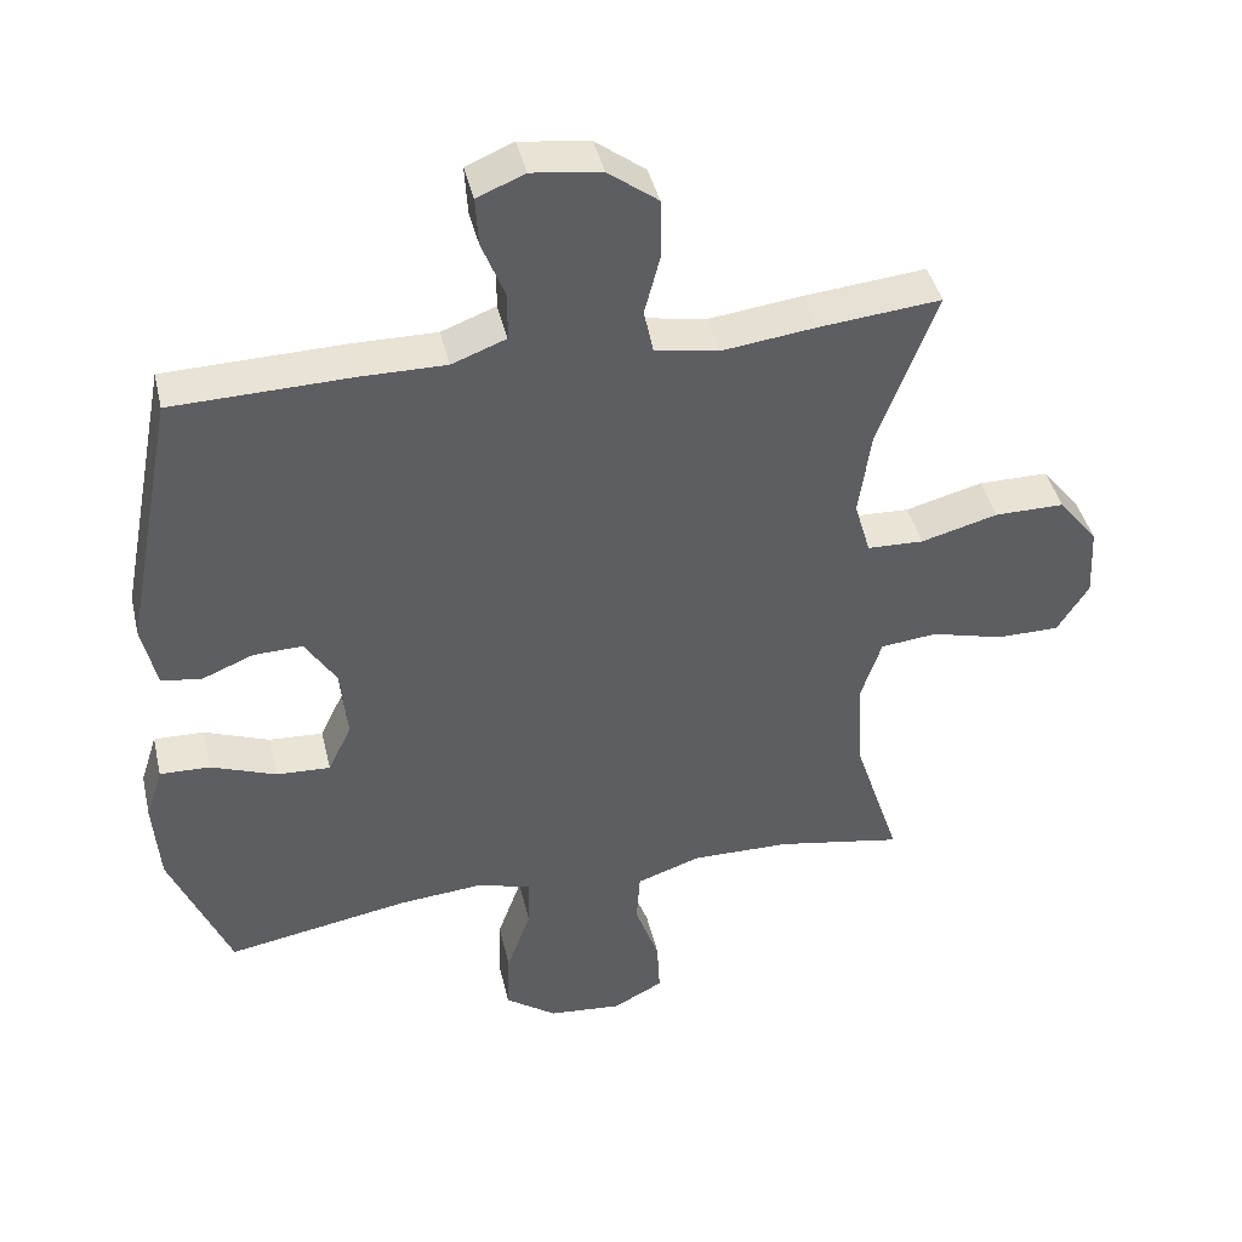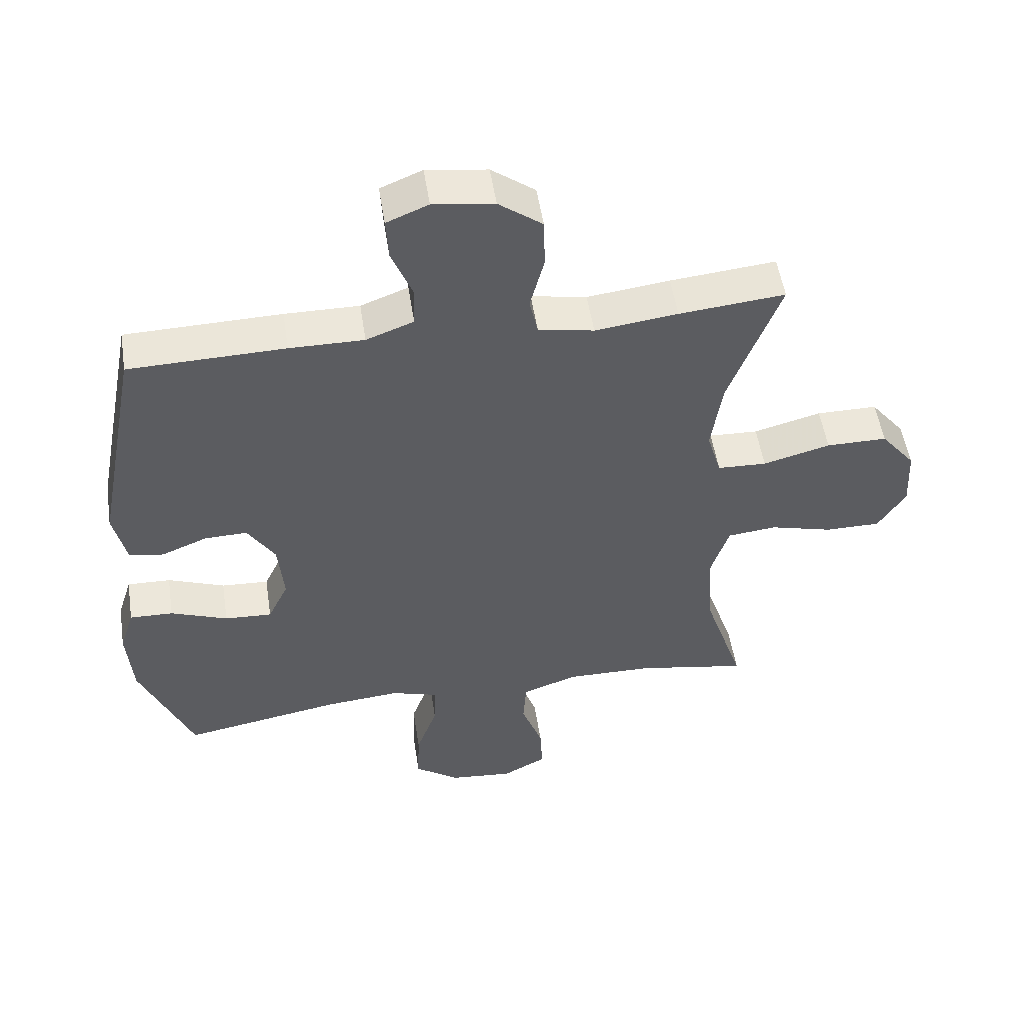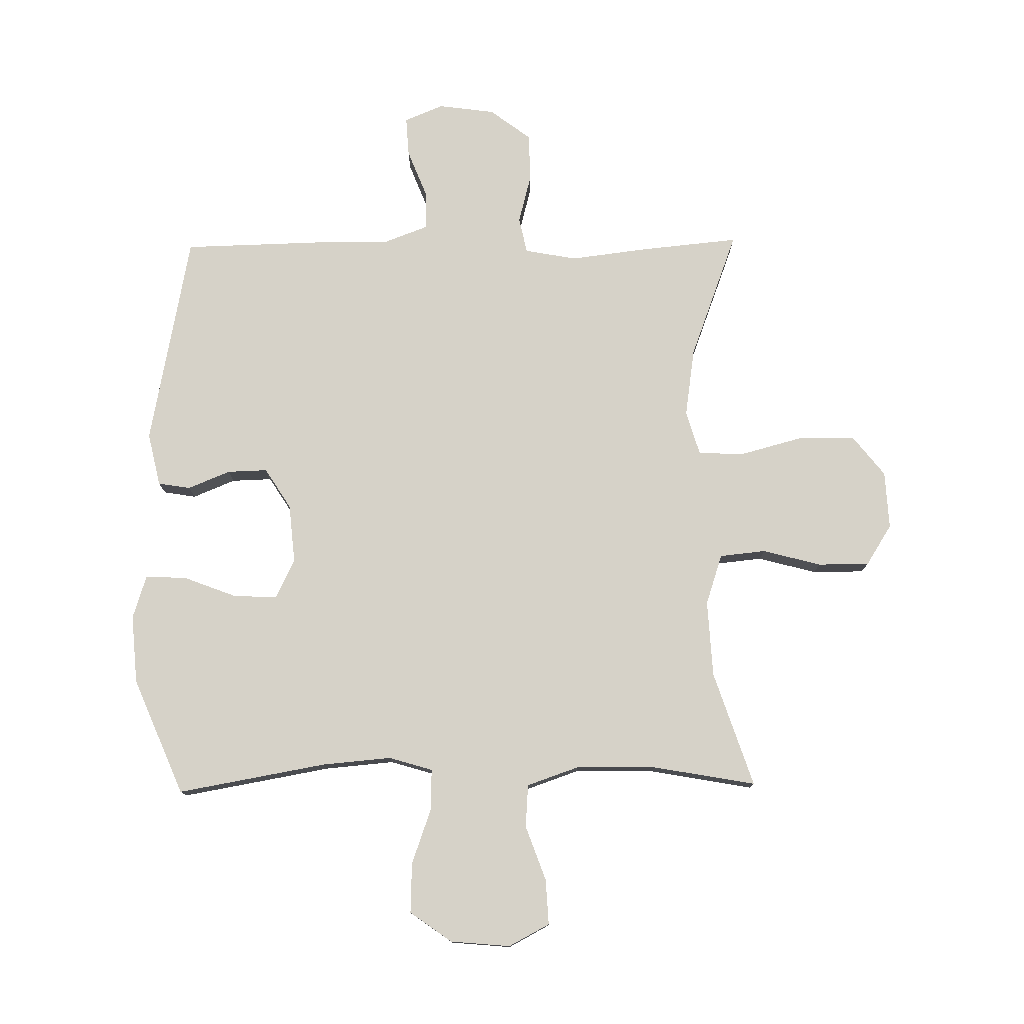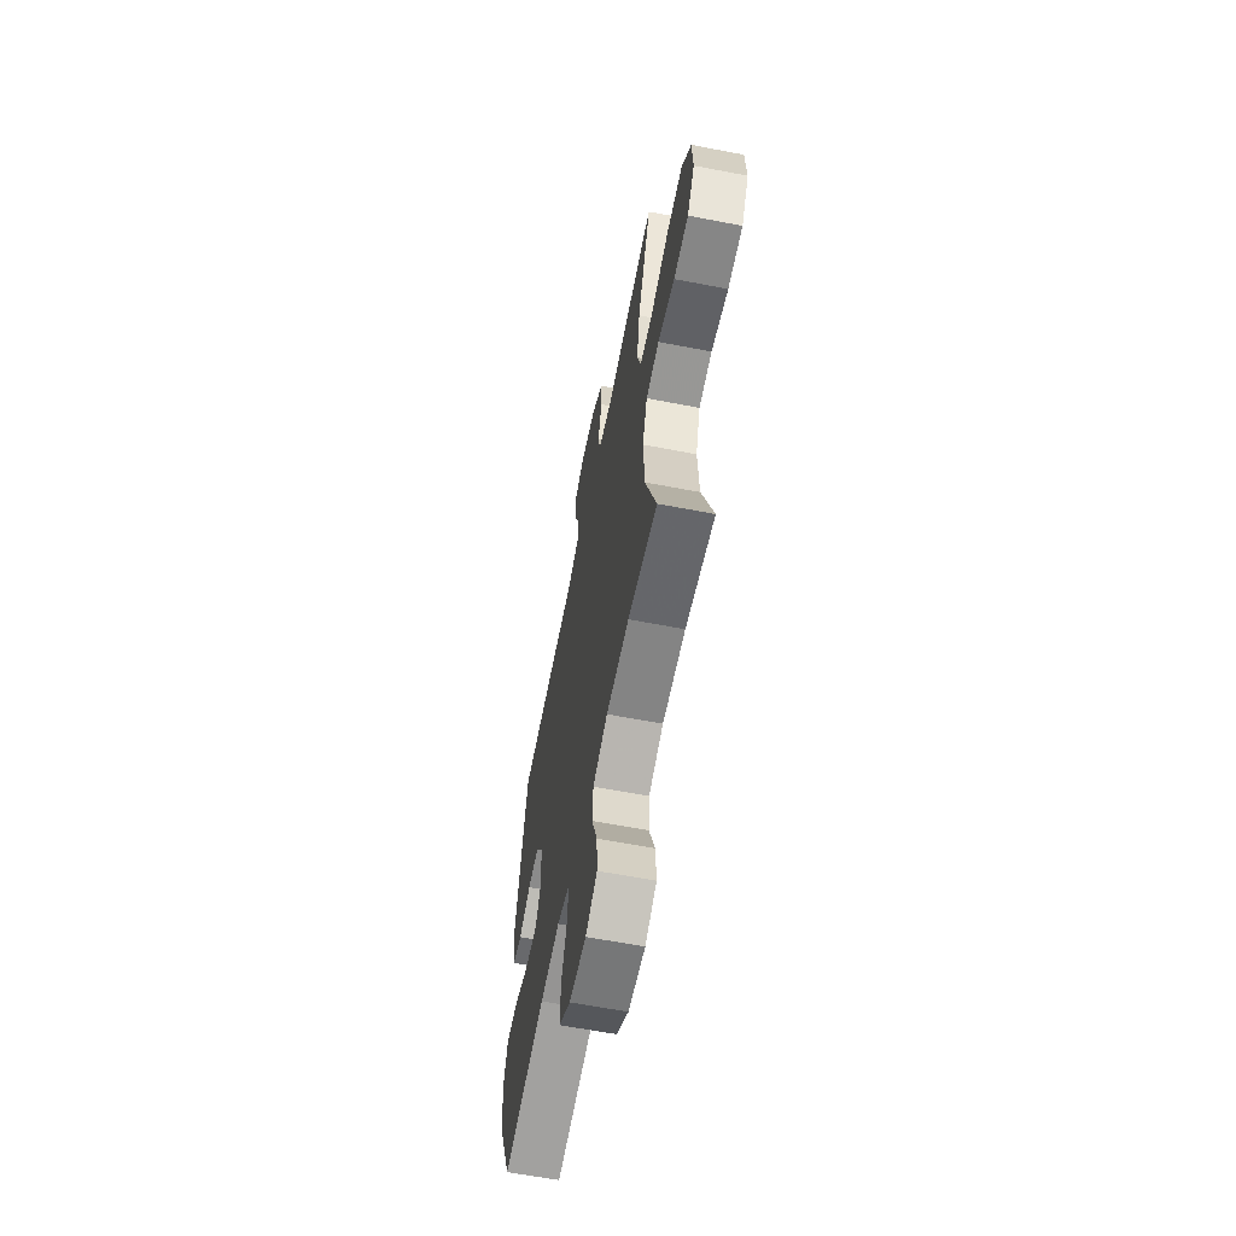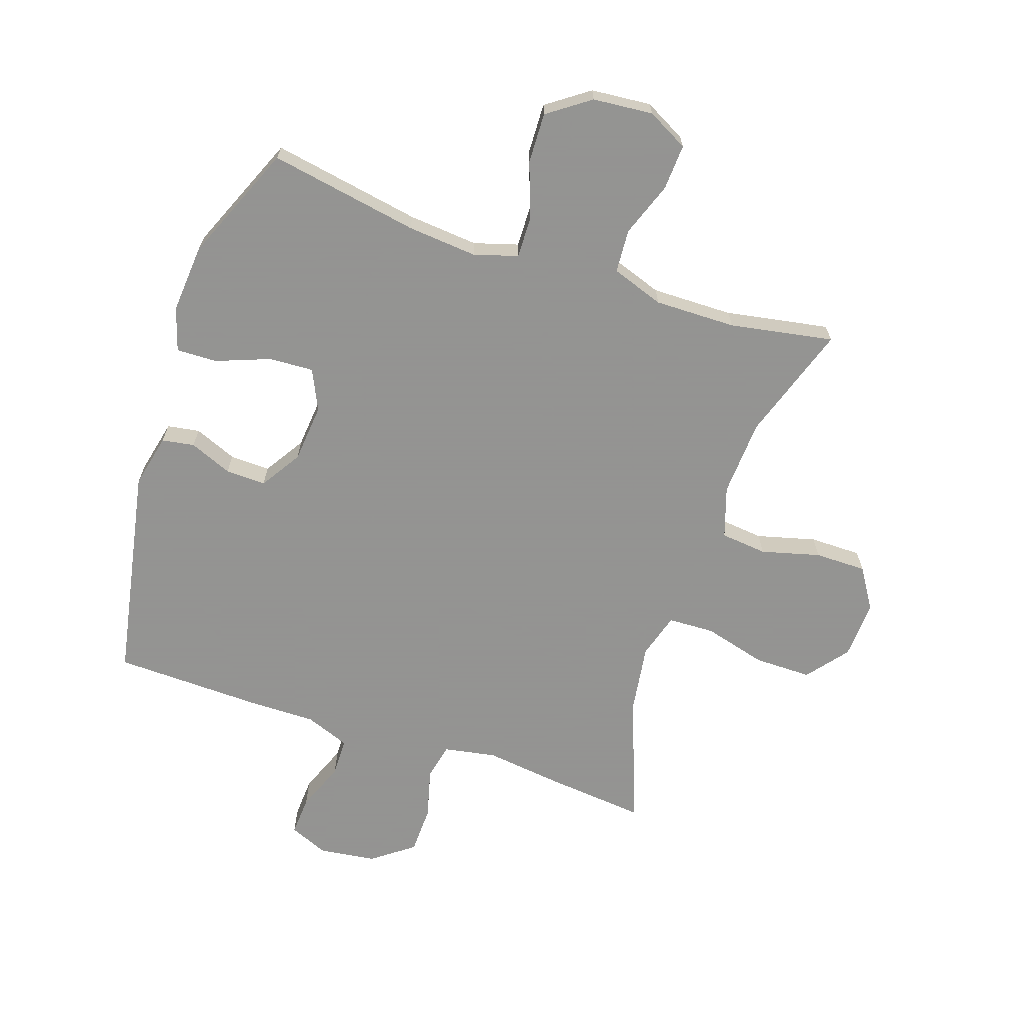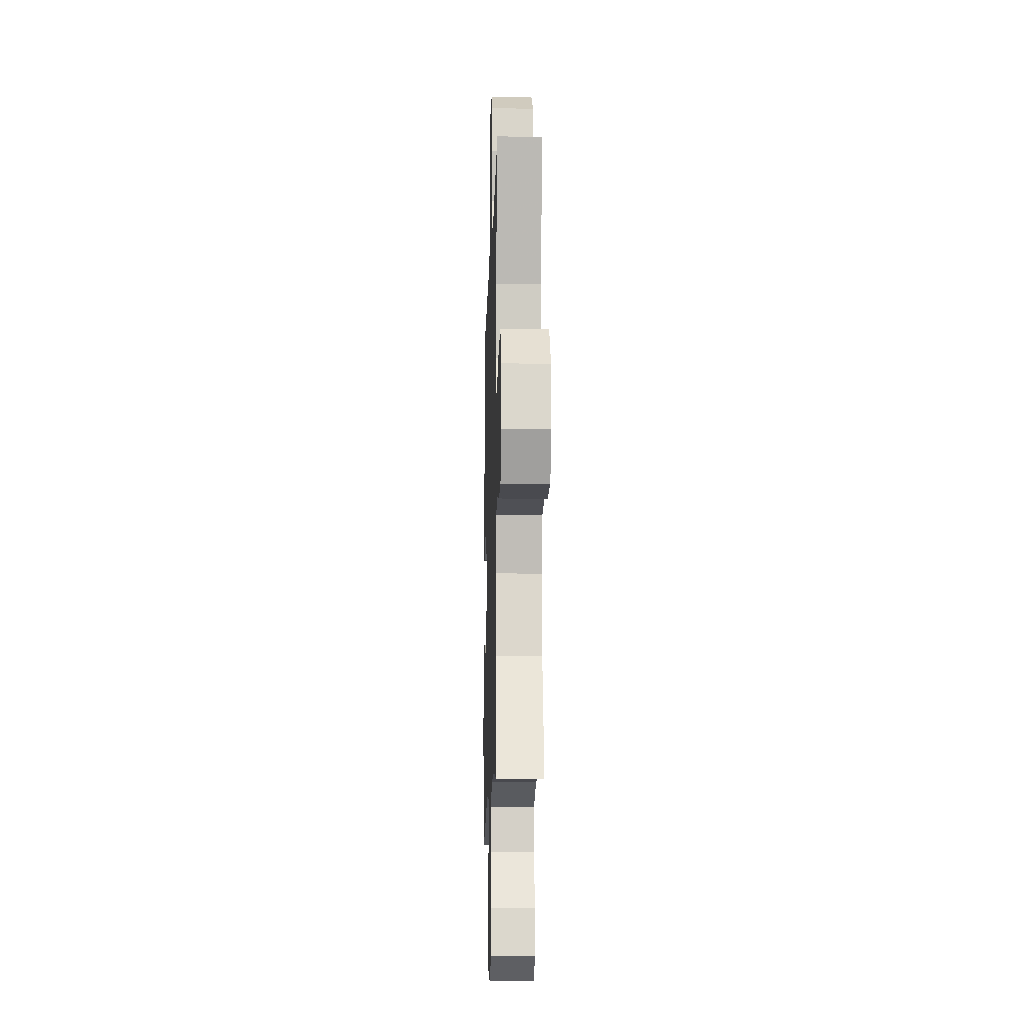
<metadata>
{"format":"obj","ext":"obj","renderer":"f3d","projection":"perspective","resolution":1024,"background":"white","views":[{"elev":42.1,"azim":167.0,"up":"+Z"},{"elev":52.1,"azim":171.3,"up":"+Z"},{"elev":77.5,"azim":179.2,"up":"+Y"},{"elev":-62.2,"azim":-101.1,"up":"+Z"},{"elev":-66.9,"azim":161.3,"up":"+Y"},{"elev":-13.5,"azim":-91.7,"up":"+Z"}]}
</metadata>
<code>
v -0.5 0.07 0.5
v -0.335 0.07 0.484
v -0.206 0.07 0.468
v -0.119 0.07 0.484
v -0.106 0.07 0.544
v -0.128 0.07 0.628
v -0.126 0.07 0.707
v -0.058 0.07 0.758
v 0.037 0.07 0.771
v 0.102 0.07 0.744
v 0.098 0.07 0.678
v 0.066 0.07 0.597
v 0.067 0.07 0.533
v 0.141 0.07 0.505
v 0.257 0.07 0.506
v 0.5 0.07 0.5
v 0.569 0.07 0.142
v 0.549 0.07 0.053
v 0.495 0.07 0.044
v 0.424 0.07 0.073
v 0.357 0.07 0.075
v 0.314 0.07 0.007
v 0.305 0.07 -0.091
v 0.337 0.07 -0.158
v 0.411 0.07 -0.154
v 0.5 0.07 -0.12
v 0.568 0.07 -0.118
v 0.591 0.07 -0.19
v 0.582 0.07 -0.305
v 0.5 0.07 -0.5
v 0.251 0.07 -0.456
v 0.135 0.07 -0.446
v 0.062 0.07 -0.468
v 0.064 0.07 -0.537
v 0.097 0.07 -0.629
v 0.1 0.07 -0.713
v 0.03 0.07 -0.763
v -0.07 0.07 -0.772
v -0.138 0.07 -0.736
v -0.134 0.07 -0.66
v -0.101 0.07 -0.569
v -0.106 0.07 -0.497
v -0.193 0.07 -0.467
v -0.328 0.07 -0.469
v -0.5 0.07 -0.5
v -0.436 0.07 -0.307
v -0.429 0.07 -0.179
v -0.457 0.07 -0.094
v -0.534 0.07 -0.086
v -0.632 0.07 -0.112
v -0.718 0.07 -0.112
v -0.761 0.07 -0.044
v -0.756 0.07 0.053
v -0.702 0.07 0.121
v -0.607 0.07 0.121
v -0.502 0.07 0.093
v -0.425 0.07 0.096
v -0.403 0.07 0.171
v -0.42 0.07 0.286
v -0.5 0 0.5
v -0.335 0 0.484
v -0.206 0 0.468
v -0.119 0 0.484
v -0.106 0 0.544
v -0.128 0 0.628
v -0.126 0 0.707
v -0.058 0 0.758
v 0.037 0 0.771
v 0.102 0 0.744
v 0.098 0 0.678
v 0.066 0 0.597
v 0.067 0 0.533
v 0.141 0 0.505
v 0.257 0 0.506
v 0.5 0 0.5
v 0.569 0 0.142
v 0.549 0 0.053
v 0.495 0 0.044
v 0.424 0 0.073
v 0.357 0 0.075
v 0.314 0 0.007
v 0.305 0 -0.091
v 0.337 0 -0.158
v 0.411 0 -0.154
v 0.5 0 -0.12
v 0.568 0 -0.118
v 0.591 0 -0.19
v 0.582 0 -0.305
v 0.5 0 -0.5
v 0.251 0 -0.456
v 0.135 0 -0.446
v 0.062 0 -0.468
v 0.064 0 -0.537
v 0.097 0 -0.629
v 0.1 0 -0.713
v 0.03 0 -0.763
v -0.07 0 -0.772
v -0.138 0 -0.736
v -0.134 0 -0.66
v -0.101 0 -0.569
v -0.106 0 -0.497
v -0.193 0 -0.467
v -0.328 0 -0.469
v -0.5 0 -0.5
v -0.436 0 -0.307
v -0.429 0 -0.179
v -0.457 0 -0.094
v -0.534 0 -0.086
v -0.632 0 -0.112
v -0.718 0 -0.112
v -0.761 0 -0.044
v -0.756 0 0.053
v -0.702 0 0.121
v -0.607 0 0.121
v -0.502 0 0.093
v -0.425 0 0.096
v -0.403 0 0.171
v -0.42 0 0.286
f 53 54 55 56
f 53 56 57
f 52 53 57
f 49 50 51 52
f 48 49 52 57
f 47 48 57 58
f 44 45 46
f 43 44 46 47
f 42 43 47 58
f 38 39 40 41
f 38 41 42
f 37 38 42
f 34 35 36 37
f 33 34 37 42
f 32 33 42 58
f 28 29 30 31
f 25 26 27 28
f 24 25 28 31
f 23 24 31 32
f 17 18 19 20
f 17 20 21
f 14 15 16 17
f 13 14 17 21
f 9 10 11 12
f 9 12 13
f 8 9 13
f 5 6 7 8
f 4 5 8 13
f 59 1 2 3
f 59 3 4
f 22 23 32 58
f 21 22 58 59
f 4 13 21 59
f 115 114 113 112
f 116 115 112
f 116 112 111
f 111 110 109 108
f 116 111 108 107
f 117 116 107 106
f 105 104 103
f 106 105 103 102
f 117 106 102 101
f 100 99 98 97
f 101 100 97
f 101 97 96
f 96 95 94 93
f 101 96 93 92
f 117 101 92 91
f 90 89 88 87
f 87 86 85 84
f 90 87 84 83
f 91 90 83 82
f 79 78 77 76
f 80 79 76
f 76 75 74 73
f 80 76 73 72
f 71 70 69 68
f 72 71 68
f 72 68 67
f 67 66 65 64
f 72 67 64 63
f 62 61 60 118
f 63 62 118
f 117 91 82 81
f 118 117 81 80
f 118 80 72 63
f 1 60 61 2
f 2 61 62 3
f 3 62 63 4
f 4 63 64 5
f 5 64 65 6
f 6 65 66 7
f 7 66 67 8
f 8 67 68 9
f 9 68 69 10
f 10 69 70 11
f 11 70 71 12
f 12 71 72 13
f 13 72 73 14
f 14 73 74 15
f 15 74 75 16
f 16 75 76 17
f 17 76 77 18
f 18 77 78 19
f 19 78 79 20
f 20 79 80 21
f 21 80 81 22
f 22 81 82 23
f 23 82 83 24
f 24 83 84 25
f 25 84 85 26
f 26 85 86 27
f 27 86 87 28
f 28 87 88 29
f 29 88 89 30
f 30 89 90 31
f 31 90 91 32
f 32 91 92 33
f 33 92 93 34
f 34 93 94 35
f 35 94 95 36
f 36 95 96 37
f 37 96 97 38
f 38 97 98 39
f 39 98 99 40
f 40 99 100 41
f 41 100 101 42
f 42 101 102 43
f 43 102 103 44
f 44 103 104 45
f 45 104 105 46
f 46 105 106 47
f 47 106 107 48
f 48 107 108 49
f 49 108 109 50
f 50 109 110 51
f 51 110 111 52
f 52 111 112 53
f 53 112 113 54
f 54 113 114 55
f 55 114 115 56
f 56 115 116 57
f 57 116 117 58
f 58 117 118 59
f 59 118 60 1

</code>
